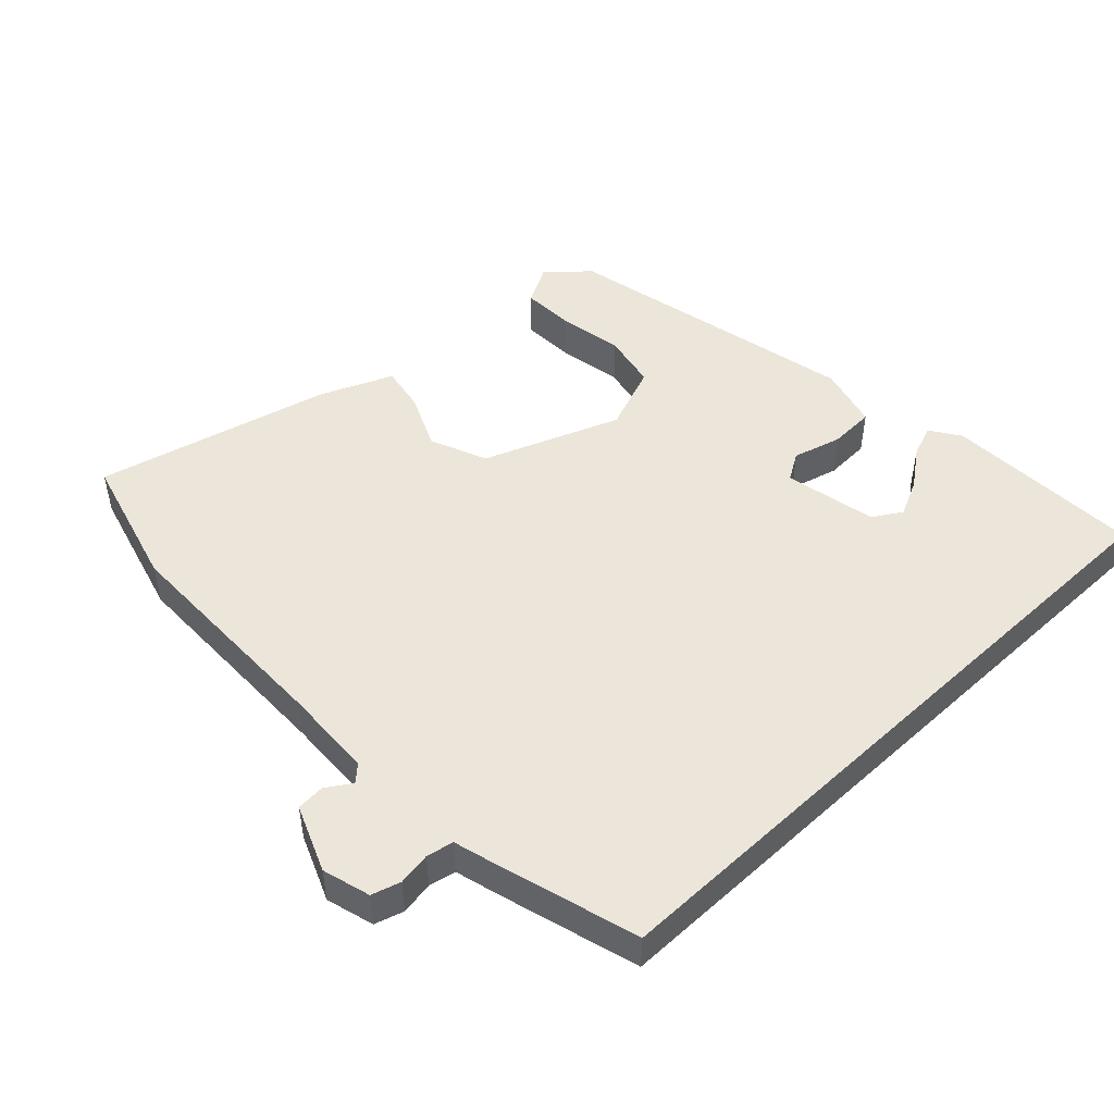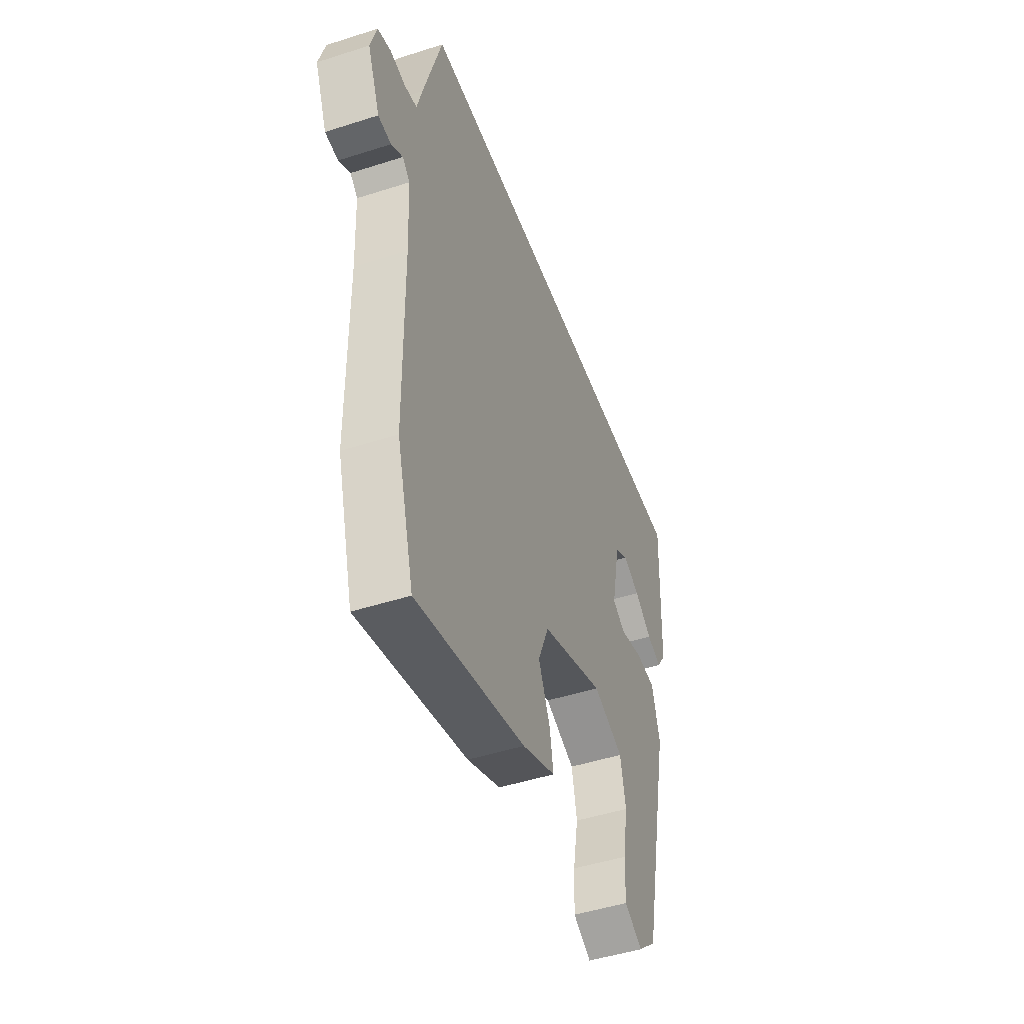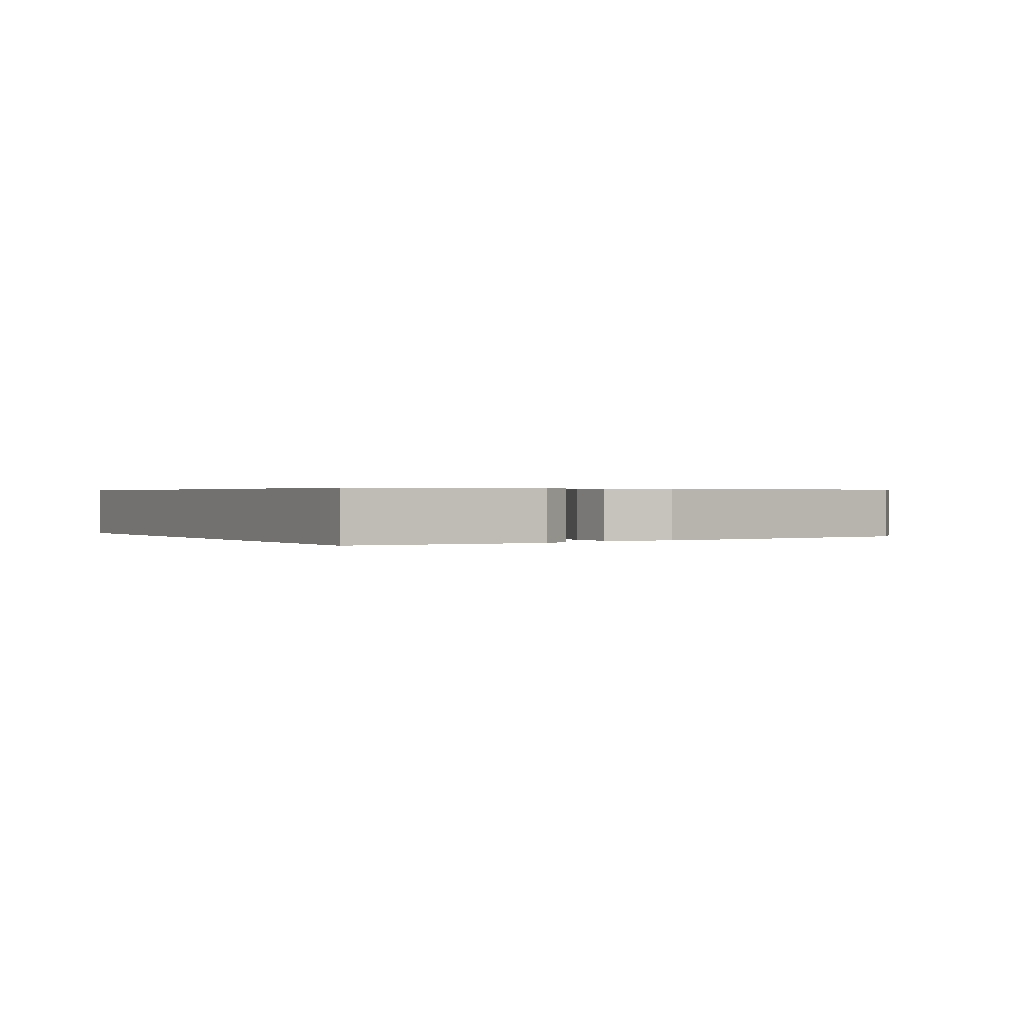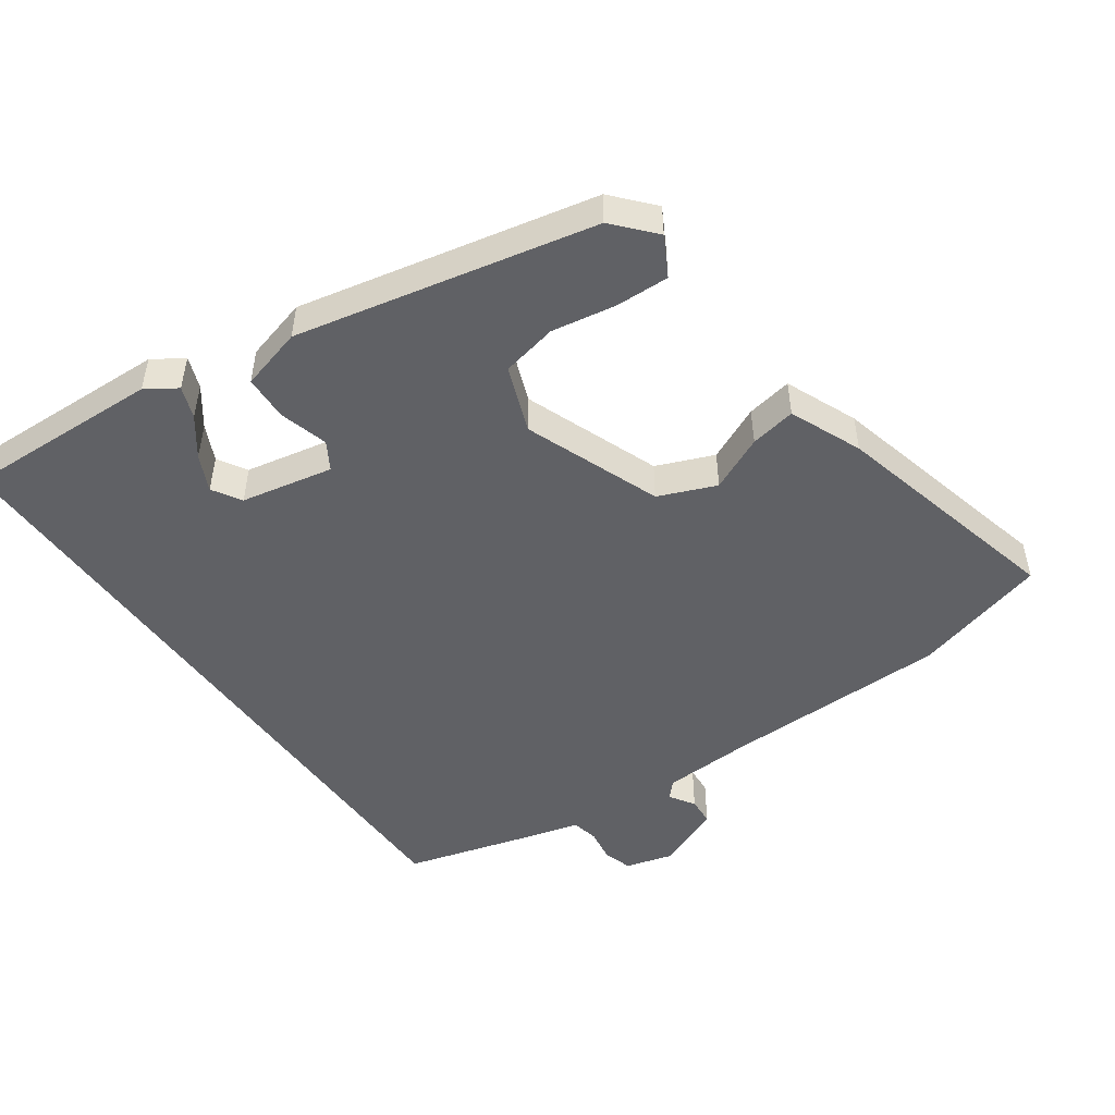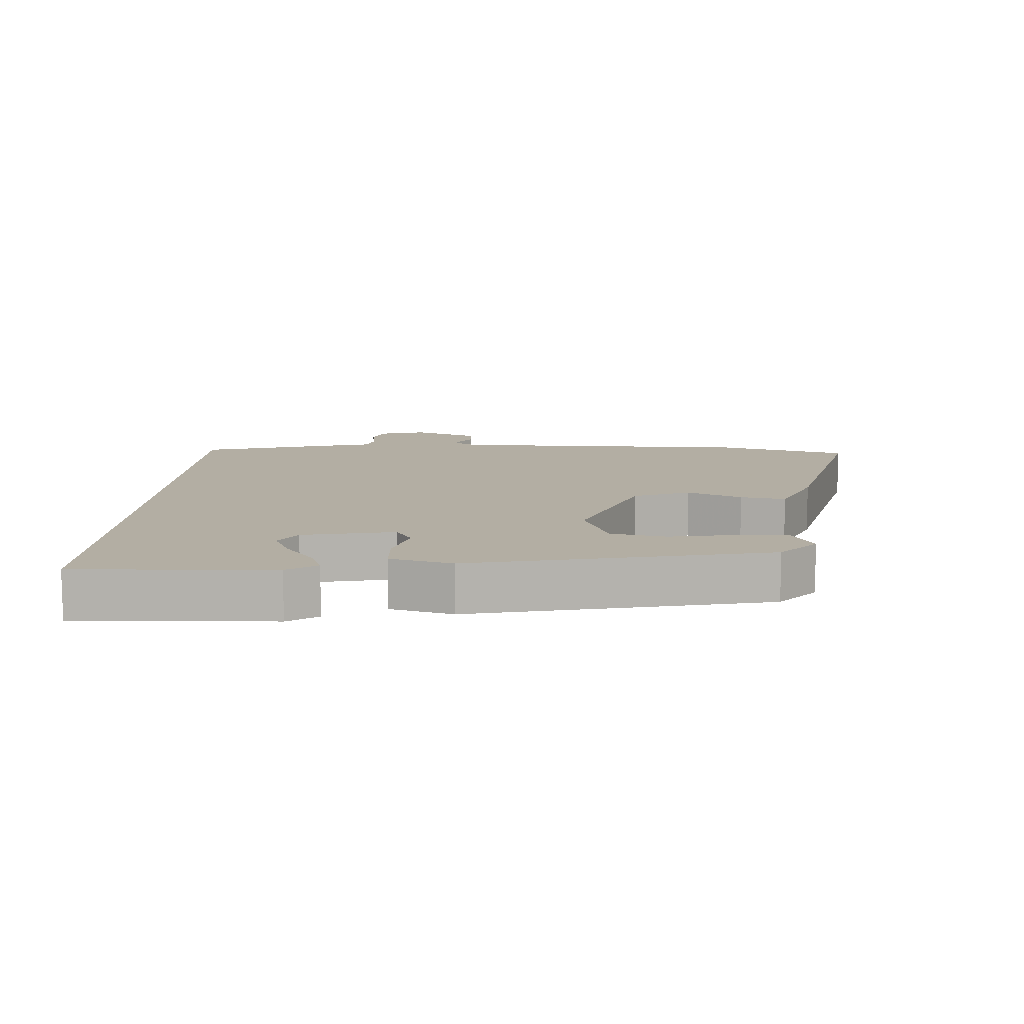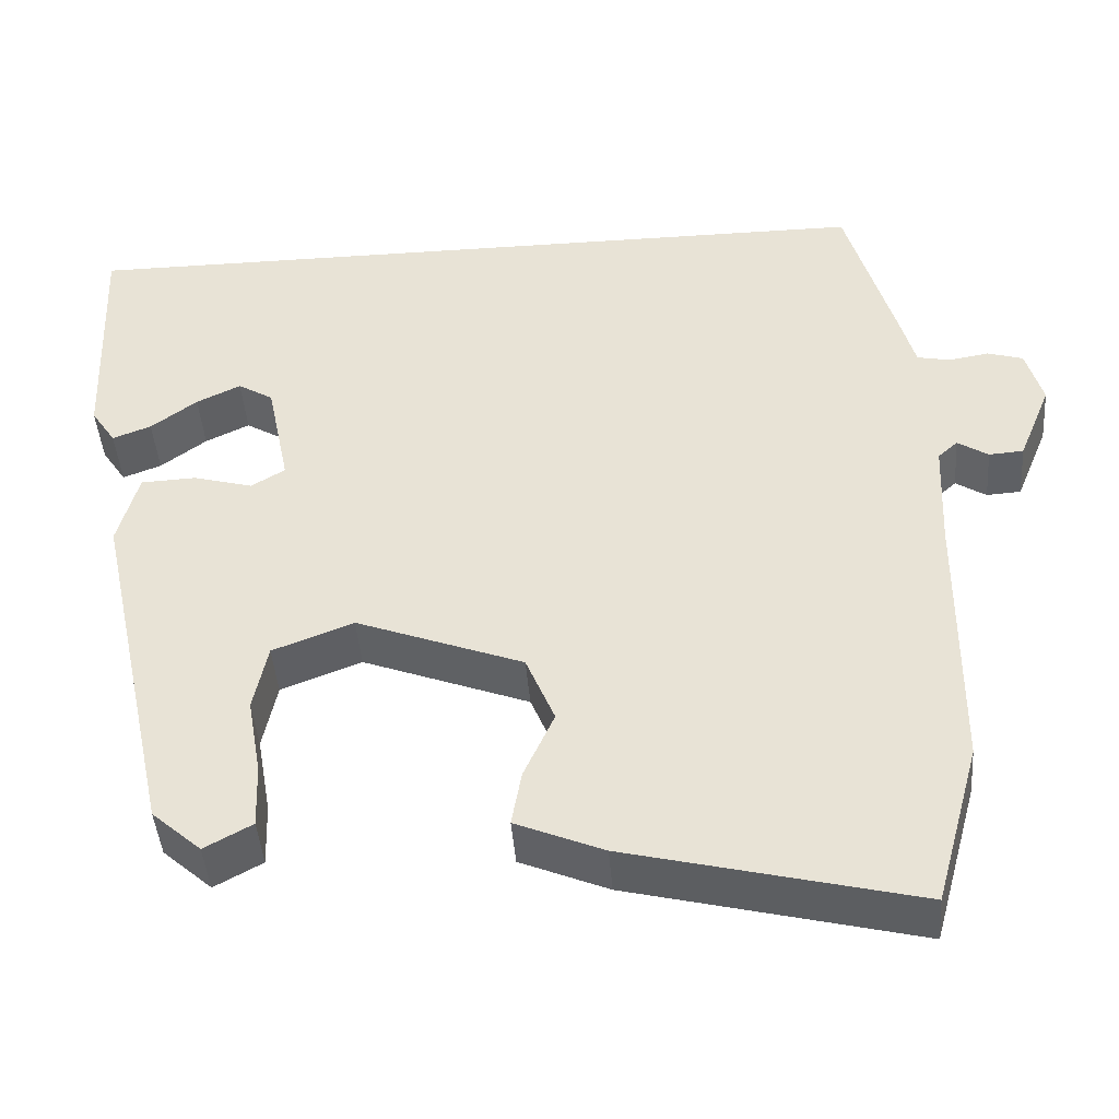
<metadata>
{"format":"obj","ext":"obj","renderer":"f3d","projection":"perspective","resolution":1024,"background":"white","views":[{"elev":48.5,"azim":-43.4,"up":"+Y"},{"elev":-47.7,"azim":-70.1,"up":"+Z"},{"elev":0.4,"azim":61.9,"up":"+Y"},{"elev":-49.3,"azim":125.4,"up":"+Y"},{"elev":10.9,"azim":93.1,"up":"+Y"},{"elev":-44.1,"azim":-175.6,"up":"+Z"}]}
</metadata>
<code>
v 0.394 0.07 -0.458
v 0.334 0.07 -0.511
v 0.276 0.07 -0.479
v 0.279 0.07 -0.4
v 0.296 0.07 -0.304
v 0.279 0.07 -0.221
v 0.181 0.07 -0.183
v -0.022 0.07 -0.26
v -0.057 0.07 -0.345
v -0.02 0.07 -0.427
v -0.008 0.07 -0.495
v -0.115 0.07 -0.54
v -0.465 0.07 -0.626
v -0.52 0.07 -0.426
v -0.523 0.07 -0.09
v -0.529 0.07 0.045
v -0.553 0.07 0.067
v -0.59 0.07 0.043
v -0.632 0.07 0.046
v -0.672 0.07 0.144
v -0.652 0.07 0.215
v -0.609 0.07 0.228
v -0.56 0.07 0.22
v -0.52 0.07 0.228
v -0.503 0.07 0.291
v -0.443 0.07 0.5
v 0.554 0.07 0.5
v 0.542 0.07 0.207
v 0.512 0.07 0.162
v 0.465 0.07 0.18
v 0.409 0.07 0.222
v 0.355 0.07 0.248
v 0.312 0.07 0.222
v 0.284 0.07 0.085
v 0.325 0.07 0.06
v 0.398 0.07 0.08
v 0.465 0.07 0.077
v 0.49 0.07 -0.016
v 0.394 0 -0.458
v 0.334 0 -0.511
v 0.276 0 -0.479
v 0.279 0 -0.4
v 0.296 0 -0.304
v 0.279 0 -0.221
v 0.181 0 -0.183
v -0.022 0 -0.26
v -0.057 0 -0.345
v -0.02 0 -0.427
v -0.008 0 -0.495
v -0.115 0 -0.54
v -0.465 0 -0.626
v -0.52 0 -0.426
v -0.523 0 -0.09
v -0.529 0 0.045
v -0.553 0 0.067
v -0.59 0 0.043
v -0.632 0 0.046
v -0.672 0 0.144
v -0.652 0 0.215
v -0.609 0 0.228
v -0.56 0 0.22
v -0.52 0 0.228
v -0.503 0 0.291
v -0.443 0 0.5
v 0.554 0 0.5
v 0.542 0 0.207
v 0.512 0 0.162
v 0.465 0 0.18
v 0.409 0 0.222
v 0.355 0 0.248
v 0.312 0 0.222
v 0.284 0 0.085
v 0.325 0 0.06
v 0.398 0 0.08
v 0.465 0 0.077
v 0.49 0 -0.016
f 35 36 37 38
f 35 38 1 2
f 34 35 2
f 28 29 30 31
f 28 31 32
f 27 28 32
f 24 25 26 27
f 24 27 32 33
f 20 21 22 23
f 17 18 19 20
f 17 20 23 24
f 12 13 14 15
f 12 15 16
f 9 10 11 12
f 9 12 16
f 8 9 16 17
f 2 3 4 5
f 34 2 5
f 34 5 6
f 17 24 33 34
f 7 8 17 34
f 6 7 34
f 76 75 74 73
f 40 39 76 73
f 40 73 72
f 69 68 67 66
f 70 69 66
f 70 66 65
f 65 64 63 62
f 71 70 65 62
f 61 60 59 58
f 58 57 56 55
f 62 61 58 55
f 53 52 51 50
f 54 53 50
f 50 49 48 47
f 54 50 47
f 55 54 47 46
f 43 42 41 40
f 43 40 72
f 44 43 72
f 72 71 62 55
f 72 55 46 45
f 72 45 44
f 1 39 40 2
f 2 40 41 3
f 3 41 42 4
f 4 42 43 5
f 5 43 44 6
f 6 44 45 7
f 7 45 46 8
f 8 46 47 9
f 9 47 48 10
f 10 48 49 11
f 11 49 50 12
f 12 50 51 13
f 13 51 52 14
f 14 52 53 15
f 15 53 54 16
f 16 54 55 17
f 17 55 56 18
f 18 56 57 19
f 19 57 58 20
f 20 58 59 21
f 21 59 60 22
f 22 60 61 23
f 23 61 62 24
f 24 62 63 25
f 25 63 64 26
f 26 64 65 27
f 27 65 66 28
f 28 66 67 29
f 29 67 68 30
f 30 68 69 31
f 31 69 70 32
f 32 70 71 33
f 33 71 72 34
f 34 72 73 35
f 35 73 74 36
f 36 74 75 37
f 37 75 76 38
f 38 76 39 1

</code>
